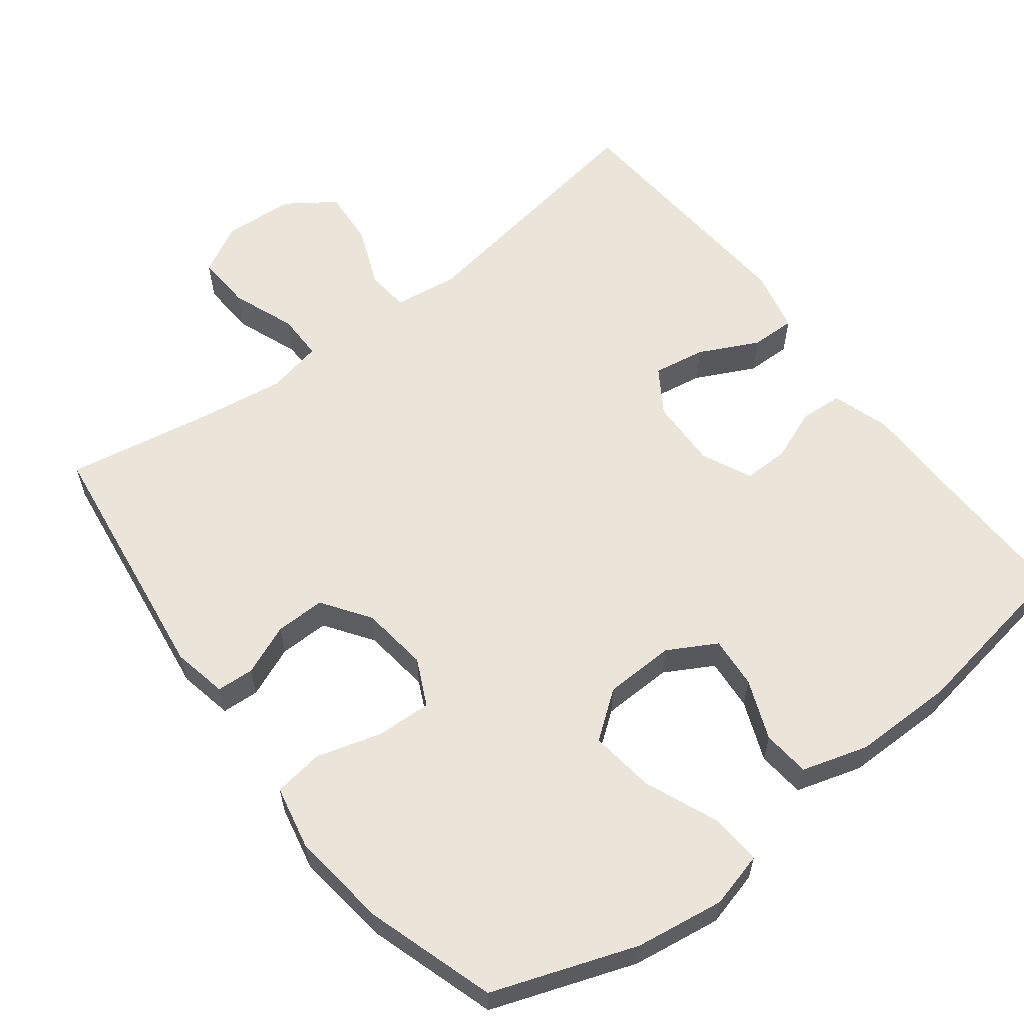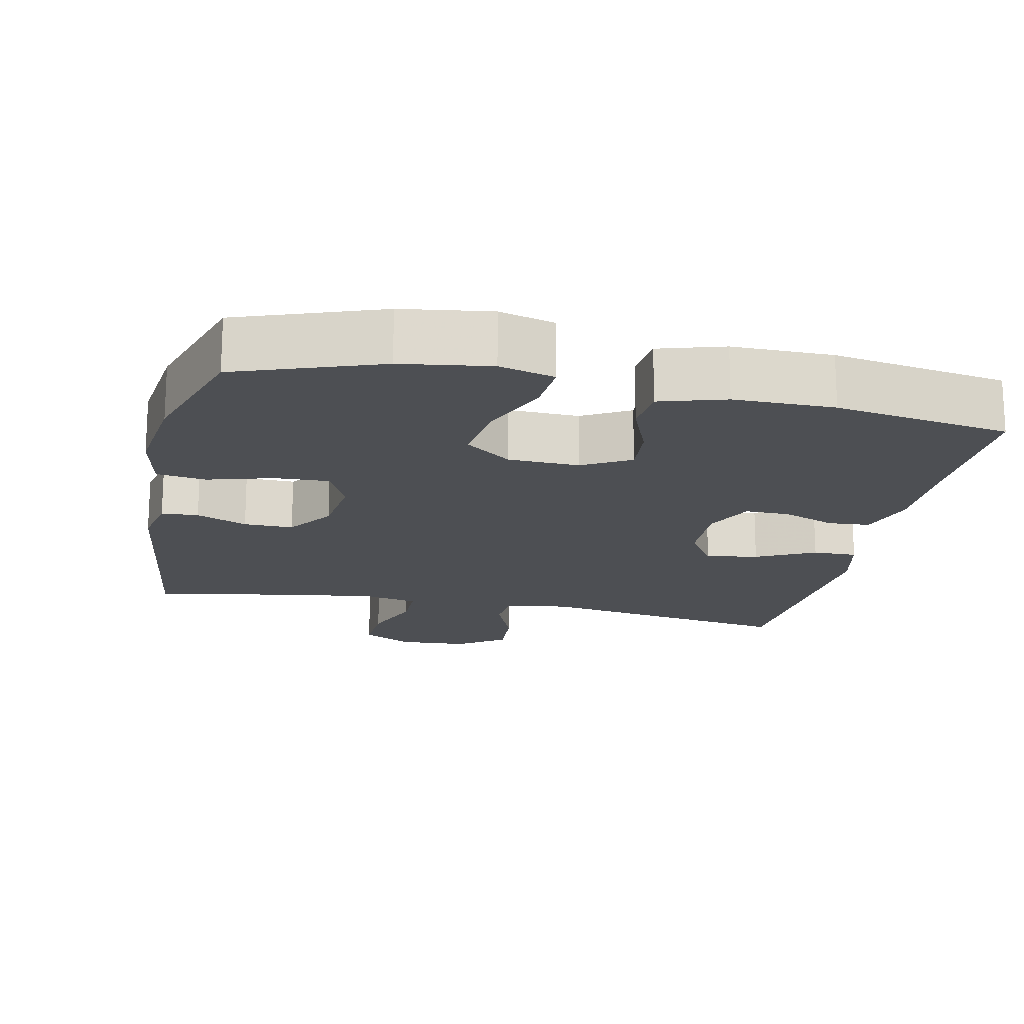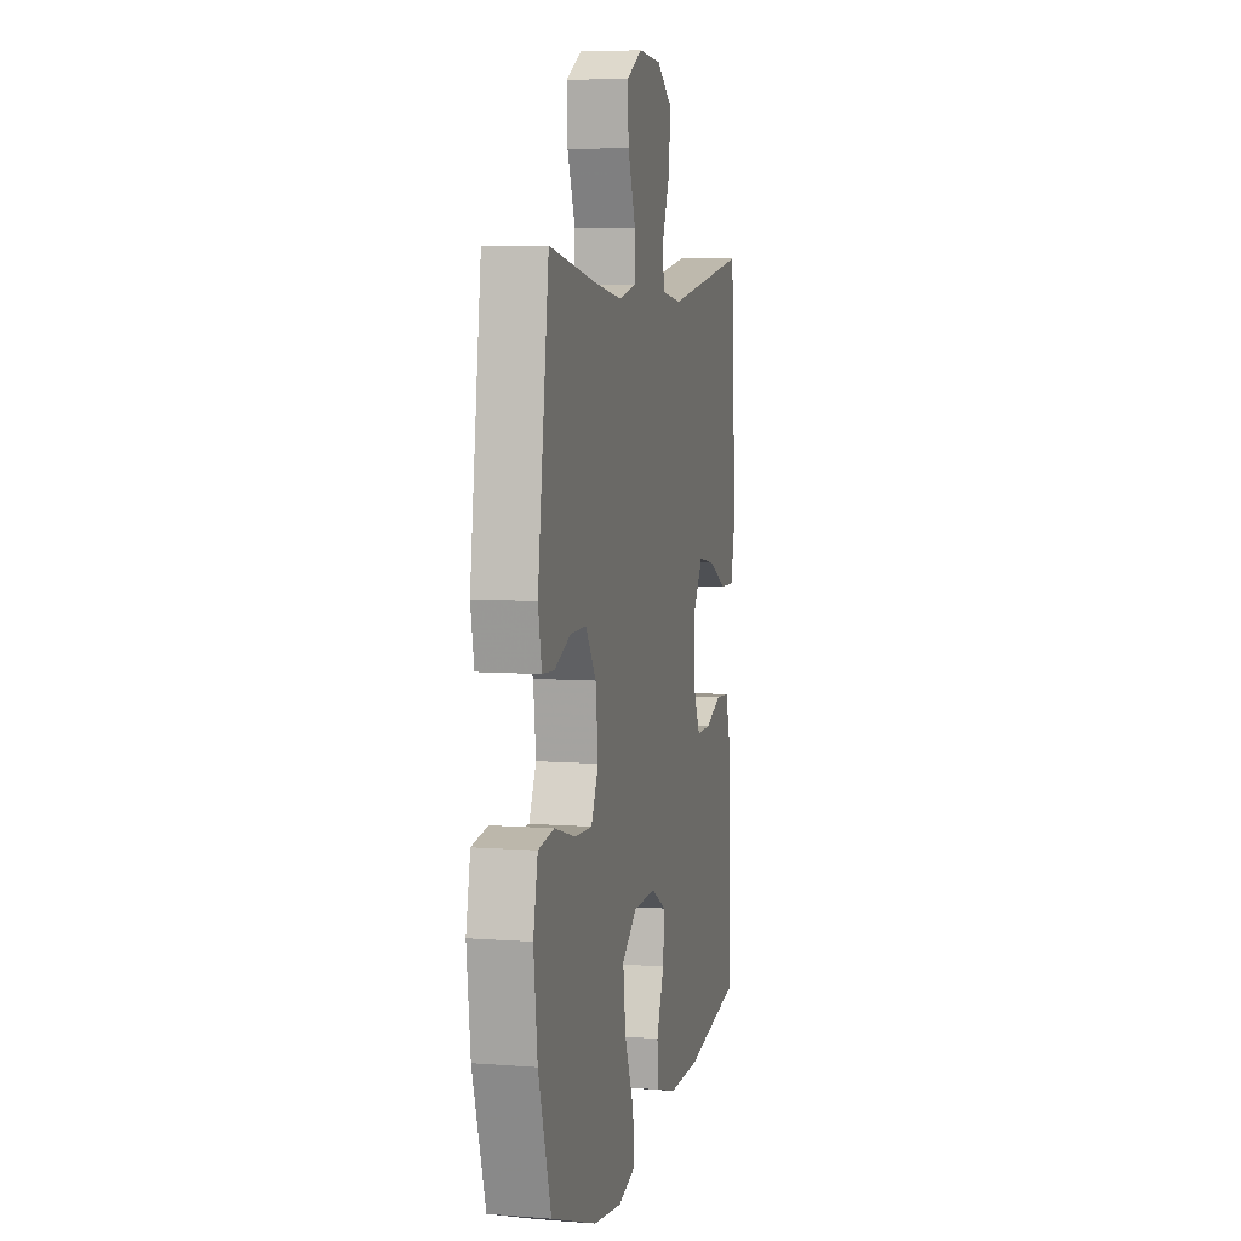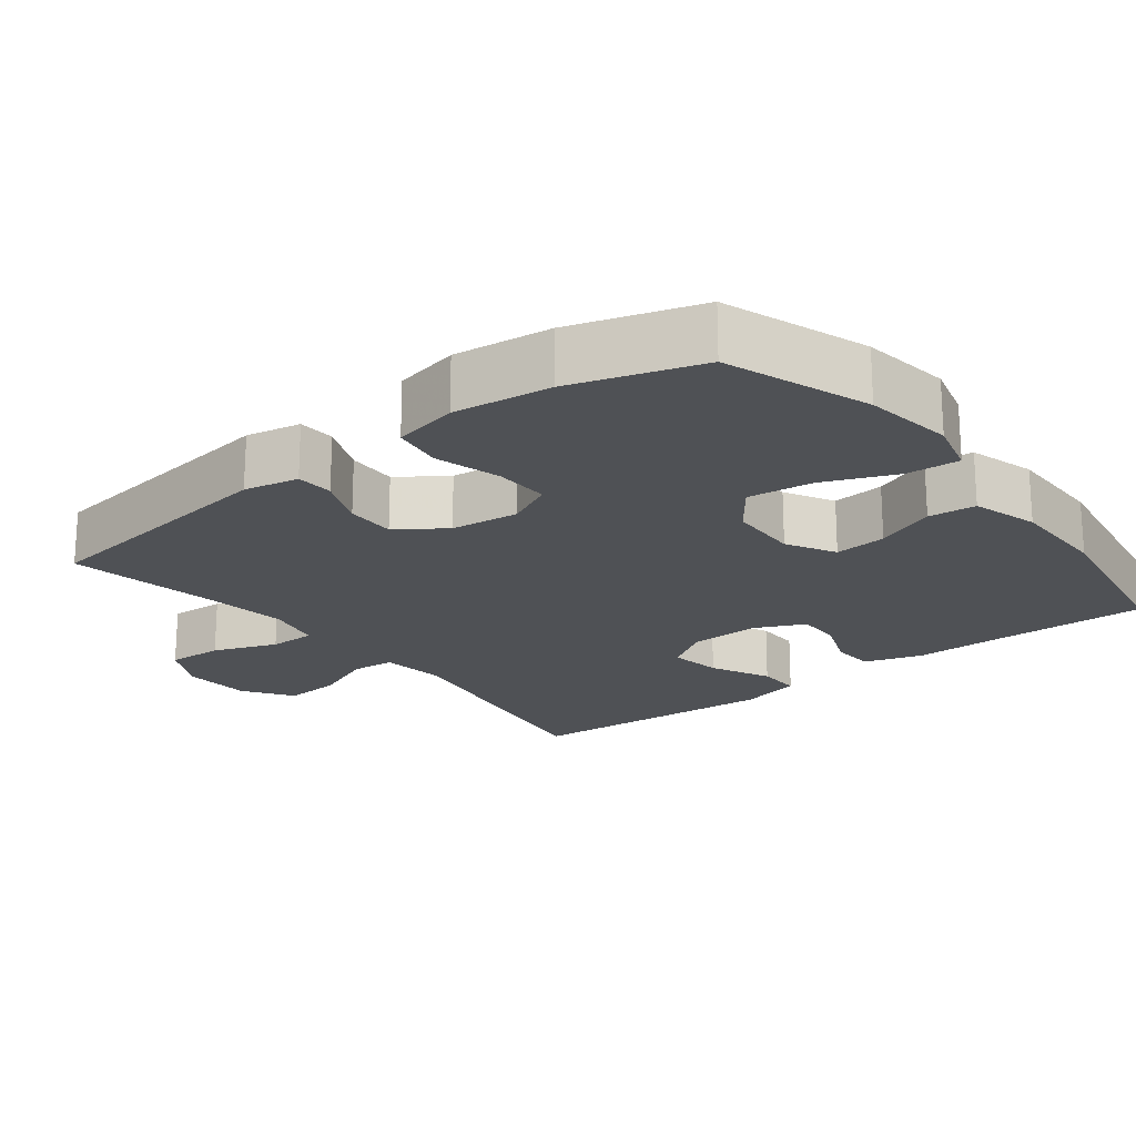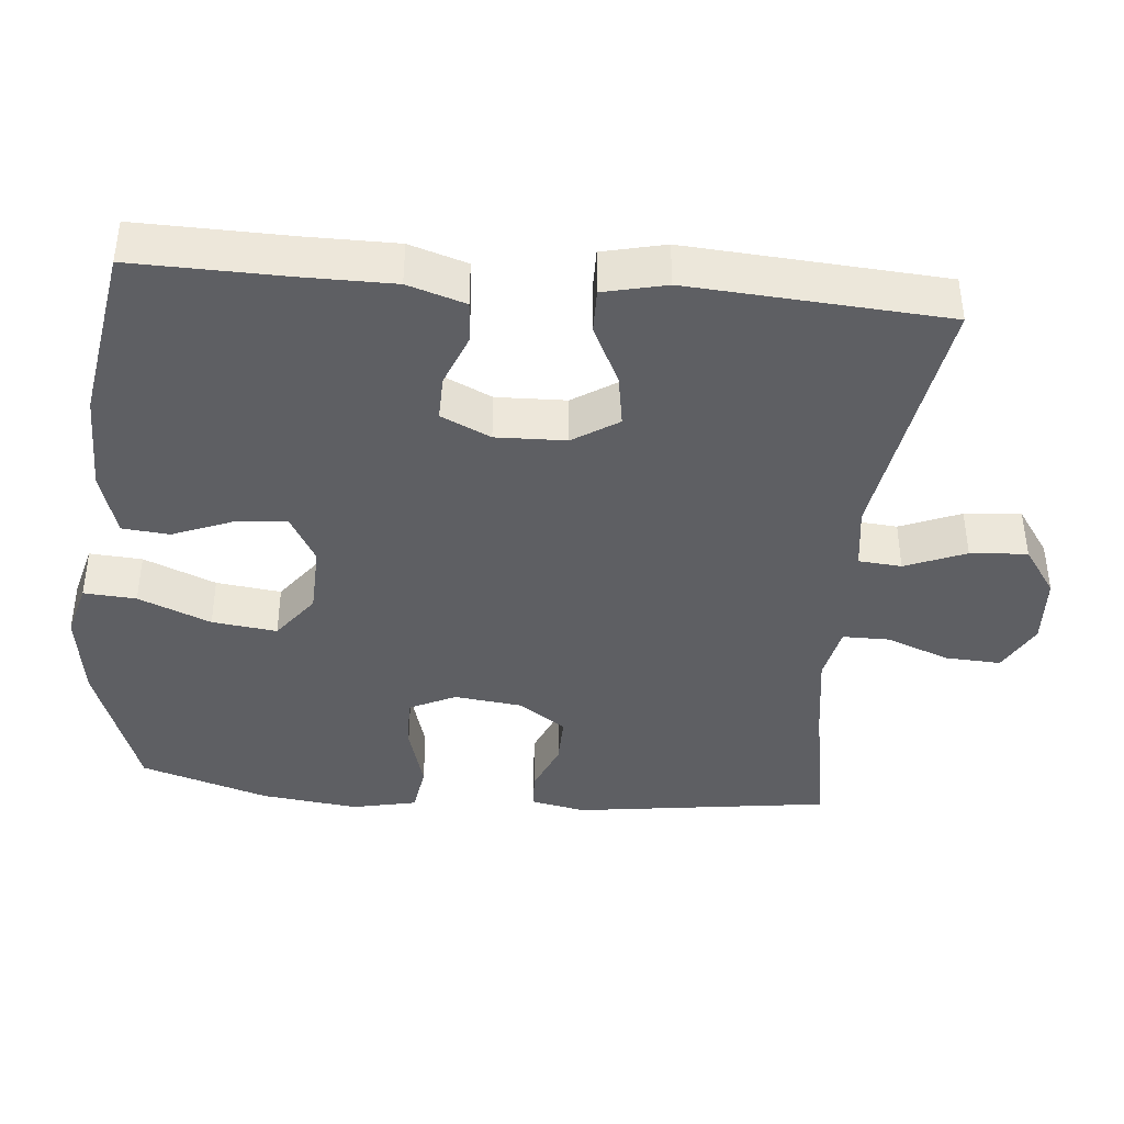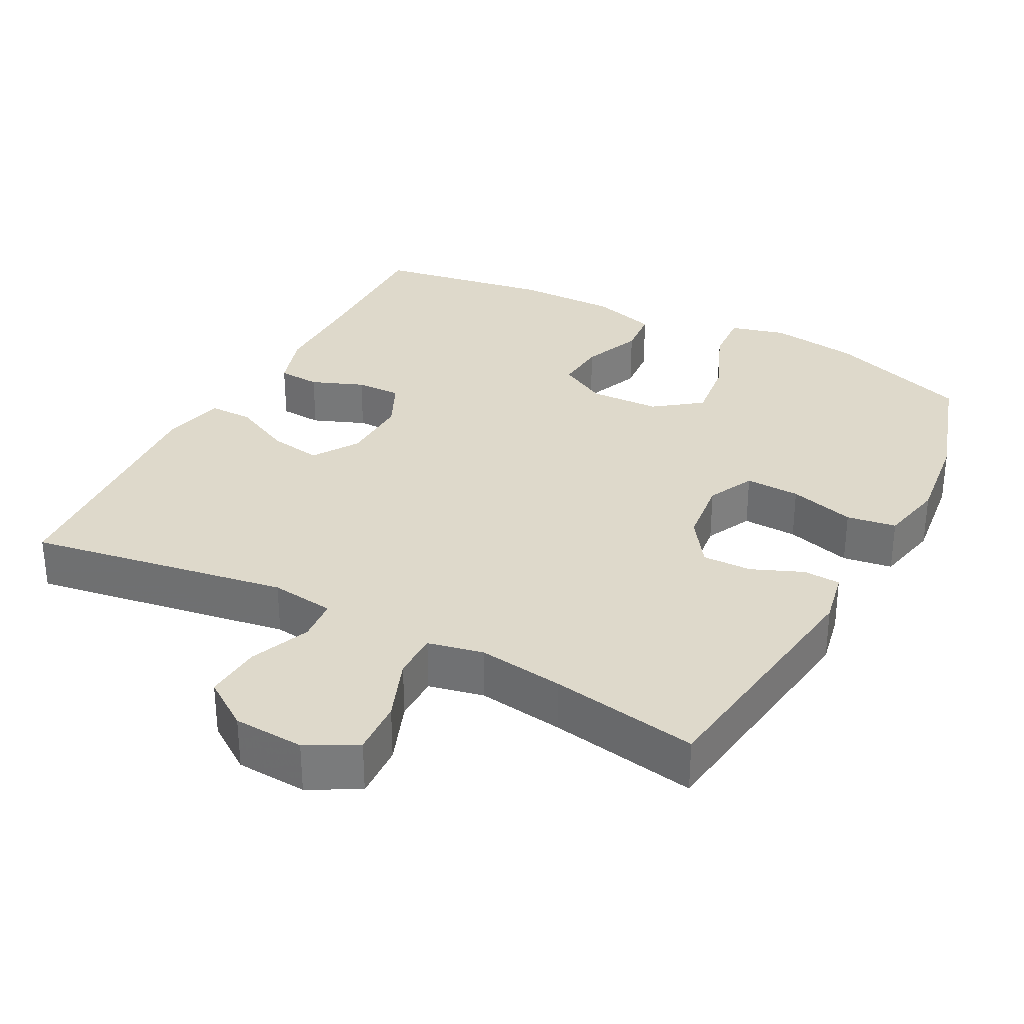
<metadata>
{"format":"obj","ext":"obj","renderer":"f3d","projection":"perspective","resolution":1024,"background":"white","views":[{"elev":59.5,"azim":142.5,"up":"+Y"},{"elev":-17.7,"azim":167.9,"up":"+Y"},{"elev":6.6,"azim":102.8,"up":"+Z"},{"elev":-20.1,"azim":127.8,"up":"+Y"},{"elev":-40.6,"azim":-95.3,"up":"+Y"},{"elev":31.7,"azim":27.7,"up":"+Y"}]}
</metadata>
<code>
v 0.5 0.07 -0.5
v 0.304 0.07 -0.57
v 0.182 0.07 -0.588
v 0.106 0.07 -0.568
v 0.111 0.07 -0.496
v 0.152 0.07 -0.397
v 0.163 0.07 -0.308
v 0.099 0.07 -0.26
v 0.002 0.07 -0.257
v -0.064 0.07 -0.294
v -0.058 0.07 -0.365
v -0.025 0.07 -0.447
v -0.031 0.07 -0.512
v -0.121 0.07 -0.539
v -0.259 0.07 -0.539
v -0.5 0.07 -0.5
v -0.496 0.07 -0.287
v -0.496 0.07 -0.165
v -0.471 0.07 -0.086
v -0.413 0.07 -0.082
v -0.341 0.07 -0.11
v -0.279 0.07 -0.111
v -0.247 0.07 -0.043
v -0.25 0.07 0.053
v -0.29 0.07 0.115
v -0.362 0.07 0.103
v -0.443 0.07 0.063
v -0.504 0.07 0.062
v -0.524 0.07 0.148
v -0.5 0.07 0.5
v -0.143 0.07 0.443
v -0.055 0.07 0.455
v -0.05 0.07 0.514
v -0.084 0.07 0.597
v -0.09 0.07 0.675
v -0.024 0.07 0.721
v 0.073 0.07 0.727
v 0.141 0.07 0.69
v 0.137 0.07 0.614
v 0.104 0.07 0.527
v 0.104 0.07 0.463
v 0.18 0.07 0.447
v 0.298 0.07 0.464
v 0.5 0.07 0.5
v 0.548 0.07 0.149
v 0.533 0.07 0.074
v 0.482 0.07 0.071
v 0.412 0.07 0.1
v 0.344 0.07 0.101
v 0.299 0.07 0.036
v 0.288 0.07 -0.057
v 0.319 0.07 -0.121
v 0.394 0.07 -0.118
v 0.484 0.07 -0.092
v 0.552 0.07 -0.102
v 0.571 0.07 -0.191
v 0.555 0.07 -0.324
v 0.5 0 -0.5
v 0.304 0 -0.57
v 0.182 0 -0.588
v 0.106 0 -0.568
v 0.111 0 -0.496
v 0.152 0 -0.397
v 0.163 0 -0.308
v 0.099 0 -0.26
v 0.002 0 -0.257
v -0.064 0 -0.294
v -0.058 0 -0.365
v -0.025 0 -0.447
v -0.031 0 -0.512
v -0.121 0 -0.539
v -0.259 0 -0.539
v -0.5 0 -0.5
v -0.496 0 -0.287
v -0.496 0 -0.165
v -0.471 0 -0.086
v -0.413 0 -0.082
v -0.341 0 -0.11
v -0.279 0 -0.111
v -0.247 0 -0.043
v -0.25 0 0.053
v -0.29 0 0.115
v -0.362 0 0.103
v -0.443 0 0.063
v -0.504 0 0.062
v -0.524 0 0.148
v -0.5 0 0.5
v -0.143 0 0.443
v -0.055 0 0.455
v -0.05 0 0.514
v -0.084 0 0.597
v -0.09 0 0.675
v -0.024 0 0.721
v 0.073 0 0.727
v 0.141 0 0.69
v 0.137 0 0.614
v 0.104 0 0.527
v 0.104 0 0.463
v 0.18 0 0.447
v 0.298 0 0.464
v 0.5 0 0.5
v 0.548 0 0.149
v 0.533 0 0.074
v 0.482 0 0.071
v 0.412 0 0.1
v 0.344 0 0.101
v 0.299 0 0.036
v 0.288 0 -0.057
v 0.319 0 -0.121
v 0.394 0 -0.118
v 0.484 0 -0.092
v 0.552 0 -0.102
v 0.571 0 -0.191
v 0.555 0 -0.324
f 53 54 55 56
f 52 53 56 57
f 45 46 47 48
f 43 44 45 48
f 42 43 48 49
f 41 42 49 50
f 37 38 39 40
f 37 40 41
f 36 37 41
f 33 34 35 36
f 32 33 36 41
f 31 32 41 50
f 26 27 28 29
f 25 26 29 30
f 24 25 30 31
f 18 19 20 21
f 17 18 21 22
f 16 17 22
f 15 16 22
f 14 15 22 23
f 11 12 13 14
f 10 11 14 23
f 3 4 5 6
f 3 6 7
f 2 3 7
f 52 57 1 2
f 51 52 2 7
f 50 51 7 8
f 31 50 8 9
f 23 24 31
f 9 10 23 31
f 113 112 111 110
f 114 113 110 109
f 105 104 103 102
f 105 102 101 100
f 106 105 100 99
f 107 106 99 98
f 97 96 95 94
f 98 97 94
f 98 94 93
f 93 92 91 90
f 98 93 90 89
f 107 98 89 88
f 86 85 84 83
f 87 86 83 82
f 88 87 82 81
f 78 77 76 75
f 79 78 75 74
f 79 74 73
f 79 73 72
f 80 79 72 71
f 71 70 69 68
f 80 71 68 67
f 63 62 61 60
f 64 63 60
f 64 60 59
f 59 58 114 109
f 64 59 109 108
f 65 64 108 107
f 66 65 107 88
f 88 81 80
f 88 80 67 66
f 1 58 59 2
f 2 59 60 3
f 3 60 61 4
f 4 61 62 5
f 5 62 63 6
f 6 63 64 7
f 7 64 65 8
f 8 65 66 9
f 9 66 67 10
f 10 67 68 11
f 11 68 69 12
f 12 69 70 13
f 13 70 71 14
f 14 71 72 15
f 15 72 73 16
f 16 73 74 17
f 17 74 75 18
f 18 75 76 19
f 19 76 77 20
f 20 77 78 21
f 21 78 79 22
f 22 79 80 23
f 23 80 81 24
f 24 81 82 25
f 25 82 83 26
f 26 83 84 27
f 27 84 85 28
f 28 85 86 29
f 29 86 87 30
f 30 87 88 31
f 31 88 89 32
f 32 89 90 33
f 33 90 91 34
f 34 91 92 35
f 35 92 93 36
f 36 93 94 37
f 37 94 95 38
f 38 95 96 39
f 39 96 97 40
f 40 97 98 41
f 41 98 99 42
f 42 99 100 43
f 43 100 101 44
f 44 101 102 45
f 45 102 103 46
f 46 103 104 47
f 47 104 105 48
f 48 105 106 49
f 49 106 107 50
f 50 107 108 51
f 51 108 109 52
f 52 109 110 53
f 53 110 111 54
f 54 111 112 55
f 55 112 113 56
f 56 113 114 57
f 57 114 58 1

</code>
